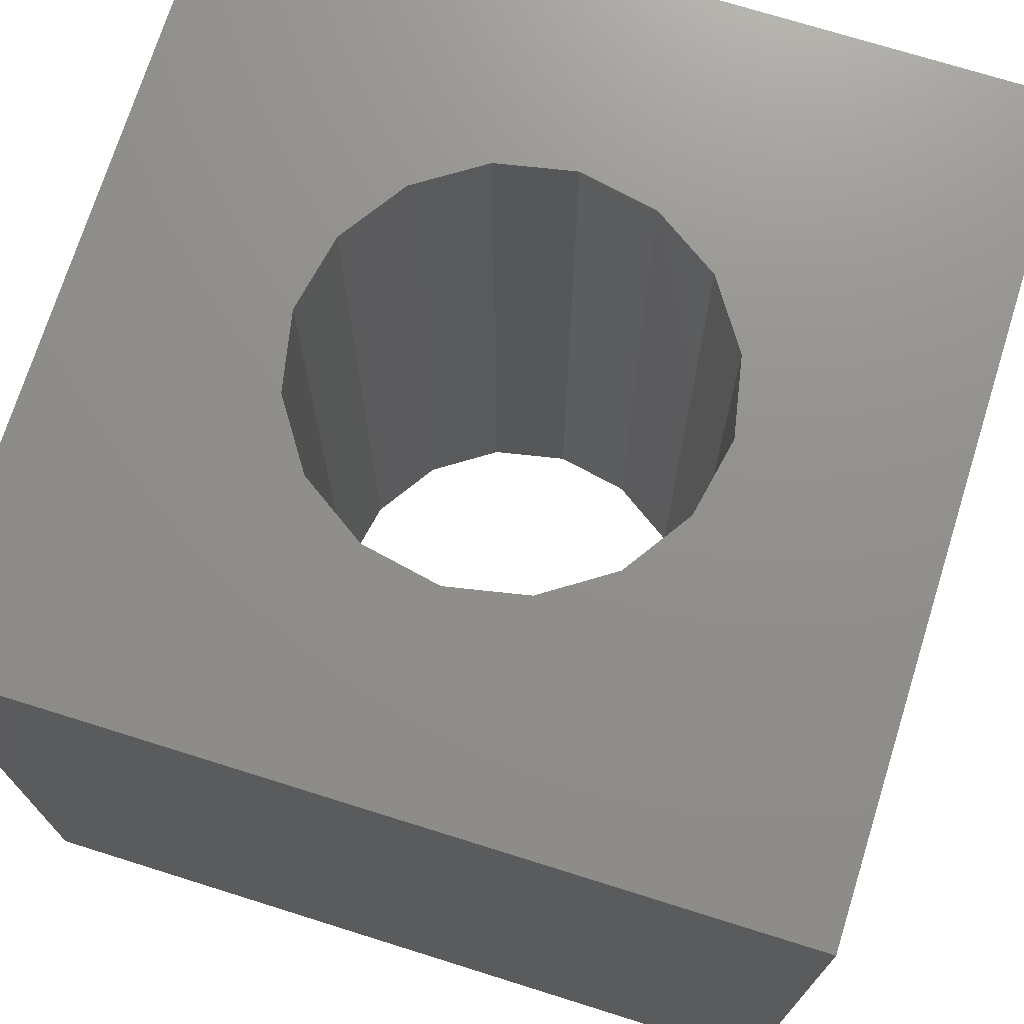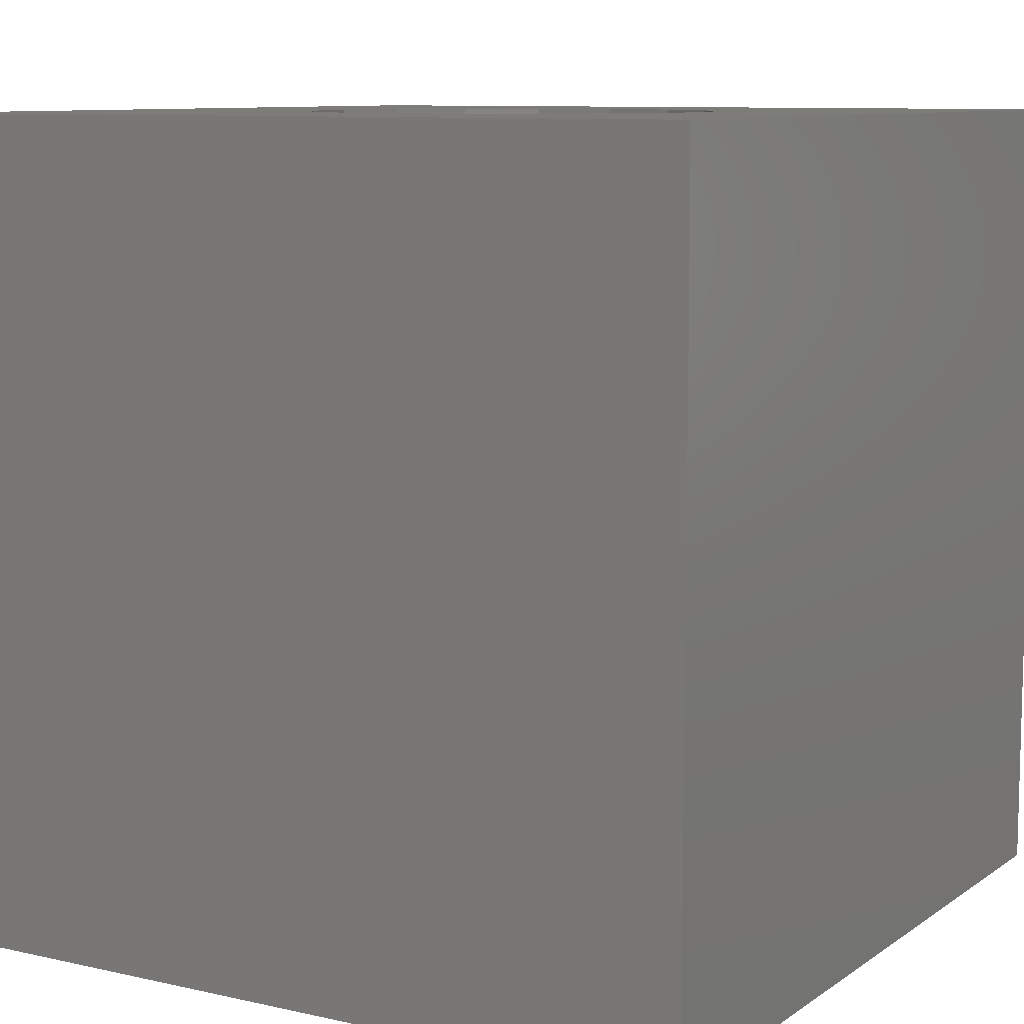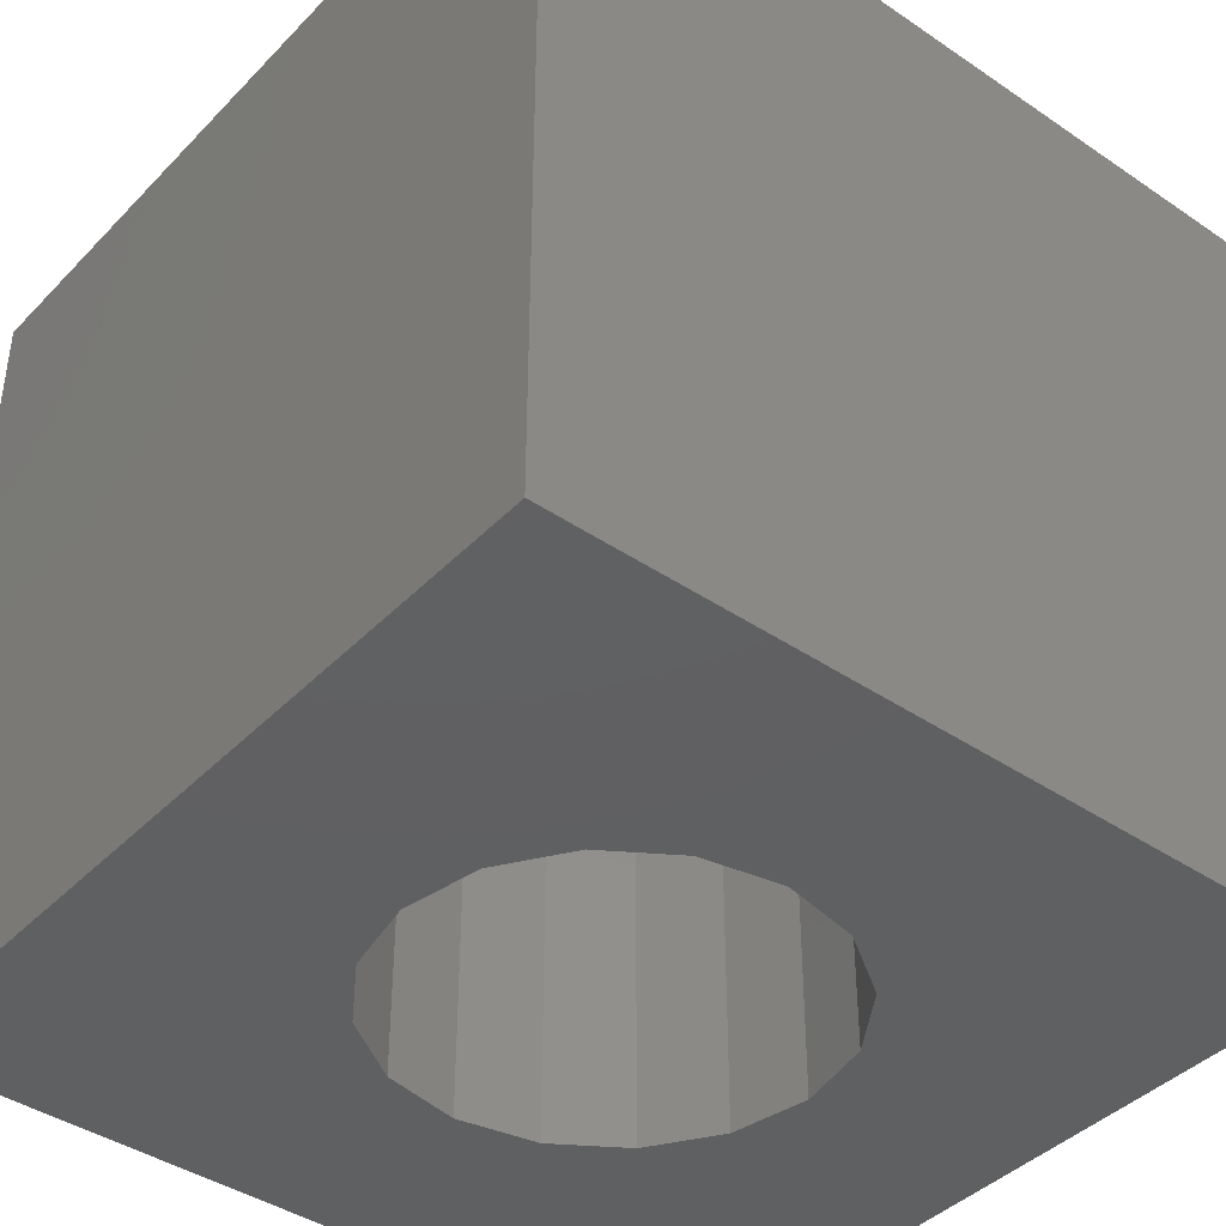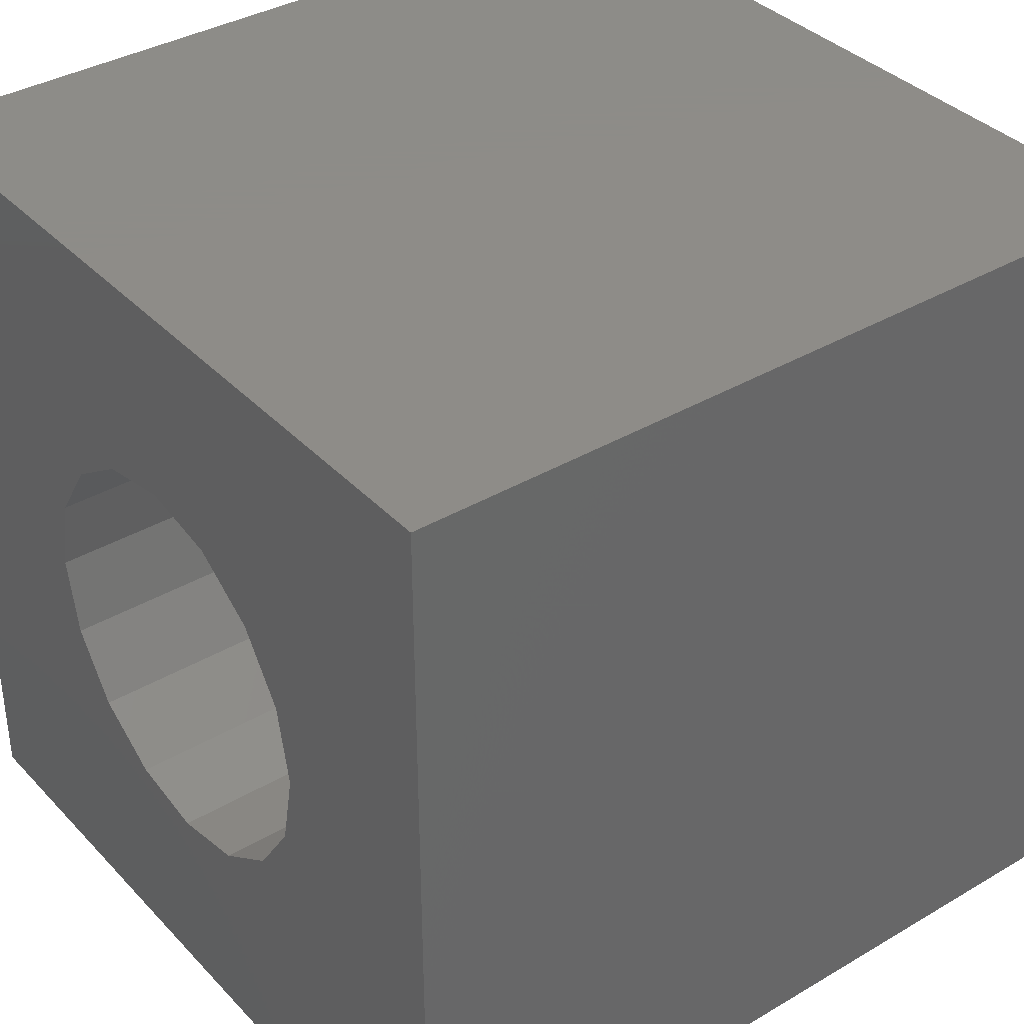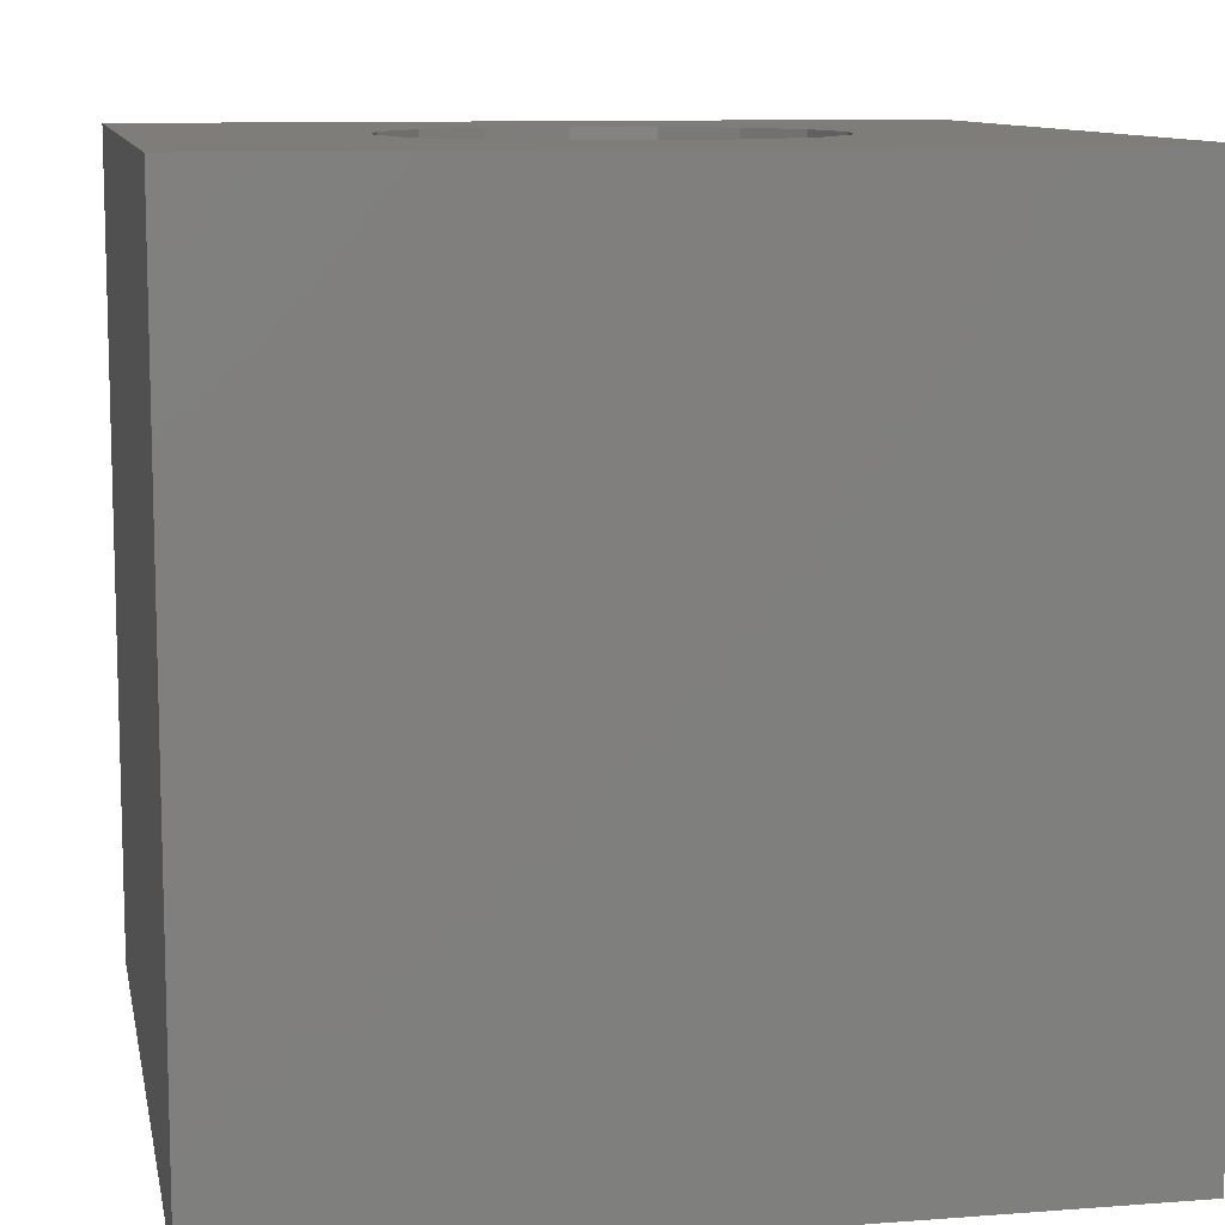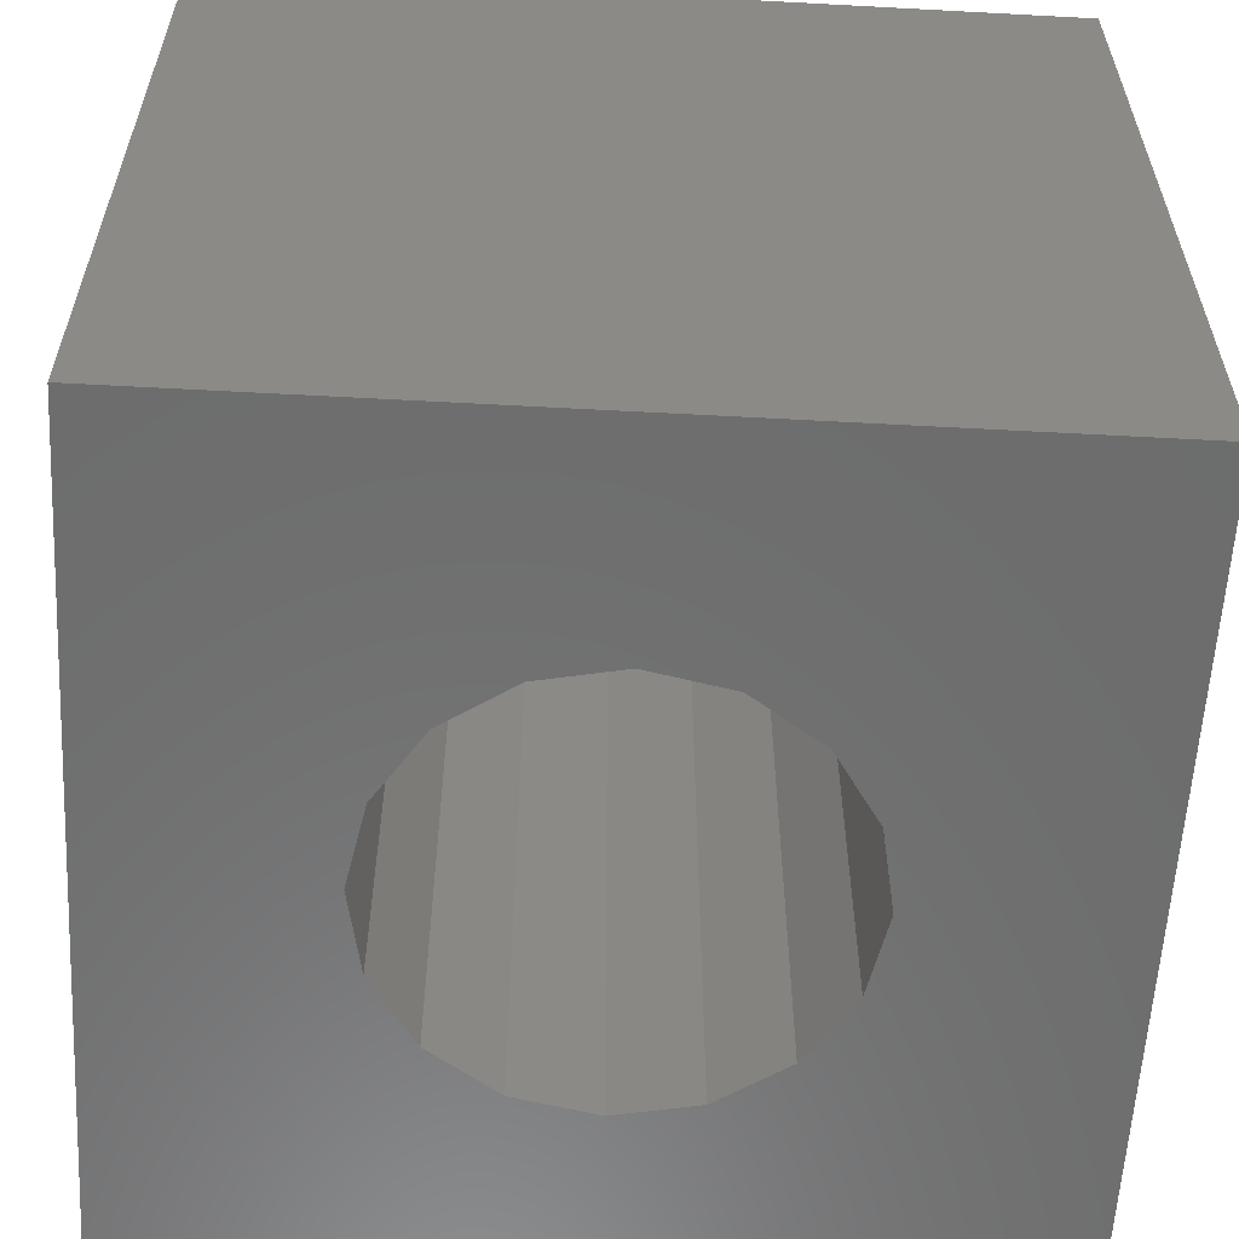
<metadata>
{"format":"stl","ext":"stl","renderer":"f3d","projection":"perspective","resolution":1024,"background":"white","views":[{"elev":72.6,"azim":-162.6,"up":"+Z"},{"elev":9.3,"azim":120.7,"up":"+Z"},{"elev":-41.4,"azim":140.6,"up":"+Z"},{"elev":36.8,"azim":52.7,"up":"+Y"},{"elev":10.2,"azim":169.0,"up":"+Z"},{"elev":-59.1,"azim":176.8,"up":"+Z"}]}
</metadata>
<code>
# stl→obj: 40 verts, 80 faces
v 20 0 20
v 20 20 0
v 20 20 20
v 20 0 0
v 15 10 20
v 14.62 11.91 20
v 13.54 13.54 20
v 11.91 14.62 20
v 10 15 20
v 0 20 20
v 5.381 11.91 20
v 5 10 20
v 6.464 13.54 20
v 8.087 14.62 20
v 14.62 8.087 20
v 13.54 6.464 20
v 11.91 5.381 20
v 10 5 20
v 0 0 20
v 8.087 5.381 20
v 6.464 6.464 20
v 5.381 8.087 20
v 15 10 0
v 14.62 8.087 0
v 13.54 6.464 0
v 11.91 5.381 0
v 10 5 0
v 0 0 0
v 5.381 8.087 0
v 5 10 0
v 6.464 6.464 0
v 8.087 5.381 0
v 14.62 11.91 0
v 13.54 13.54 0
v 11.91 14.62 0
v 10 15 0
v 0 20 0
v 8.087 14.62 0
v 6.464 13.54 0
v 5.381 11.91 0
f 1 2 3
f 2 1 4
f 3 5 1
f 3 6 5
f 3 7 6
f 3 8 7
f 3 9 8
f 10 9 3
f 11 10 12
f 13 10 11
f 14 10 13
f 9 10 14
f 15 1 5
f 16 1 15
f 17 1 16
f 18 1 17
f 19 18 20
f 19 12 10
f 18 19 1
f 21 19 20
f 22 19 21
f 12 19 22
f 4 23 2
f 4 24 23
f 4 25 24
f 4 26 25
f 4 27 26
f 28 27 4
f 29 28 30
f 31 28 29
f 32 28 31
f 27 28 32
f 33 2 23
f 34 2 33
f 35 2 34
f 36 2 35
f 37 36 38
f 37 30 28
f 36 37 2
f 39 37 38
f 40 37 39
f 30 37 40
f 28 10 37
f 10 28 19
f 2 10 3
f 10 2 37
f 28 1 19
f 1 28 4
f 33 7 34
f 7 33 6
f 23 6 33
f 6 23 5
f 35 7 8
f 7 35 34
f 25 15 24
f 15 25 16
f 38 9 14
f 9 38 36
f 11 39 13
f 39 11 40
f 12 40 11
f 40 12 30
f 26 18 17
f 18 26 27
f 27 20 18
f 20 27 32
f 22 30 12
f 30 22 29
f 36 8 9
f 8 36 35
f 24 5 23
f 5 24 15
f 25 17 16
f 17 25 26
f 21 29 22
f 29 21 31
f 39 14 13
f 14 39 38
f 32 21 20
f 21 32 31

</code>
